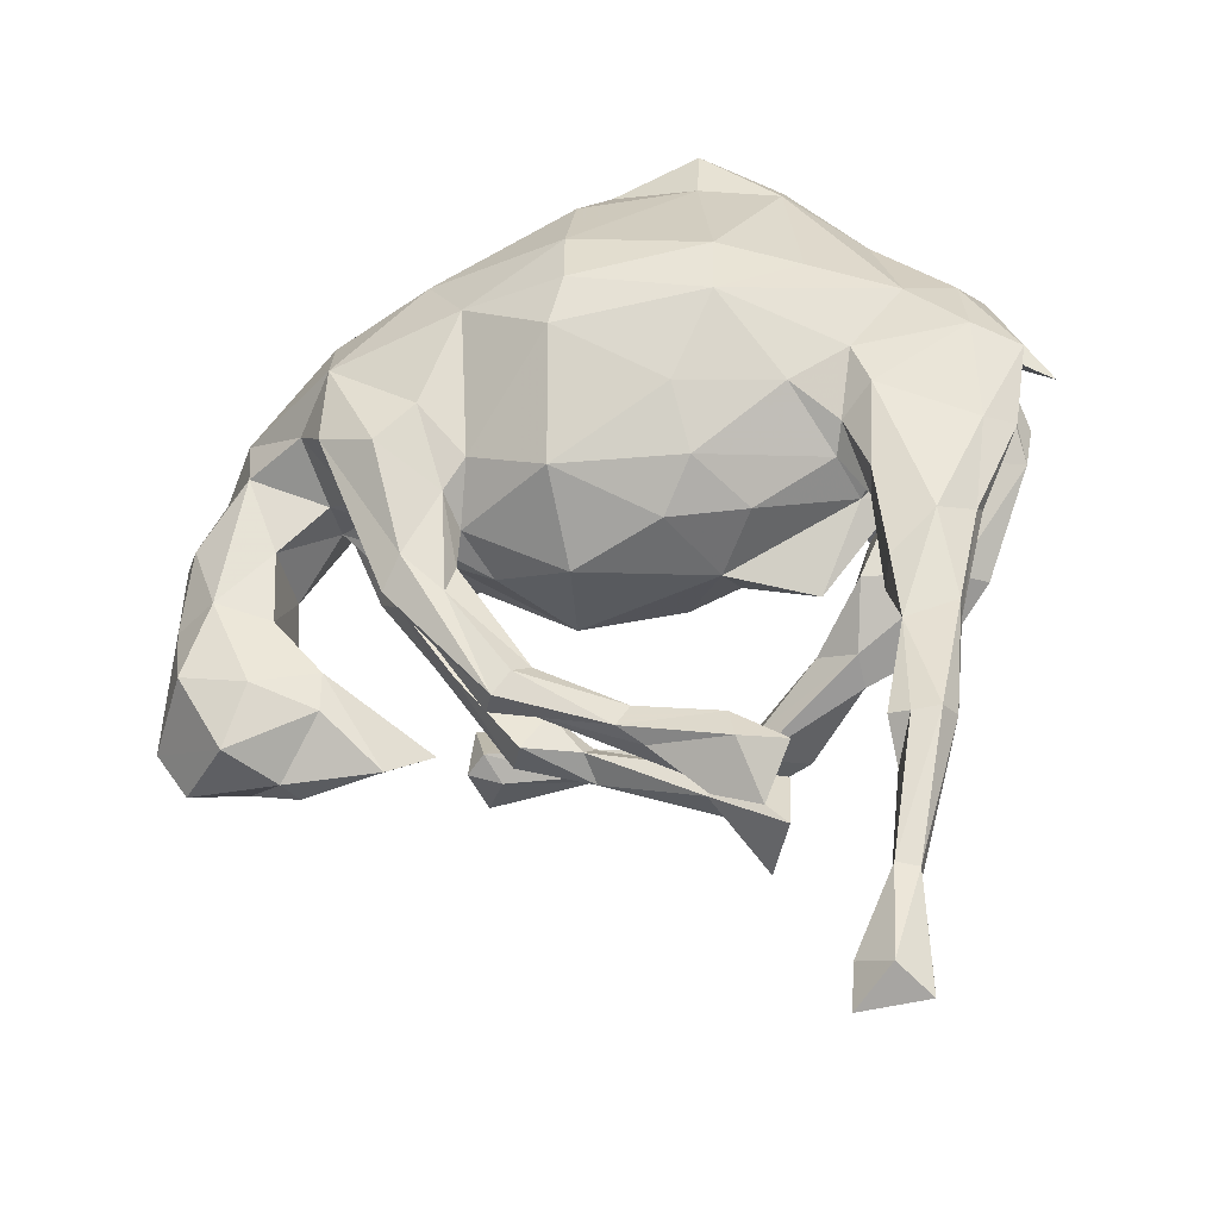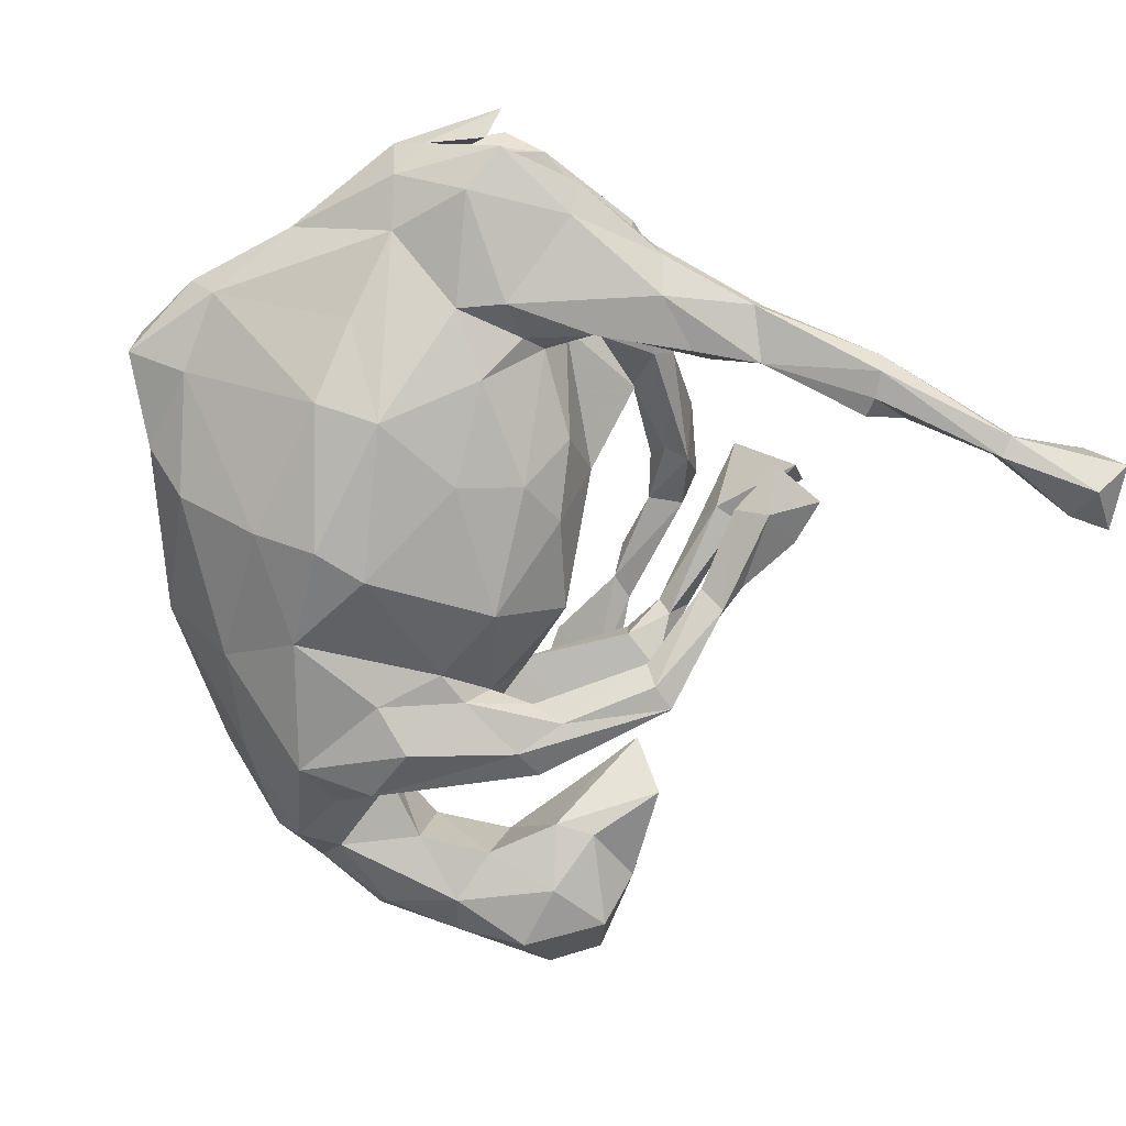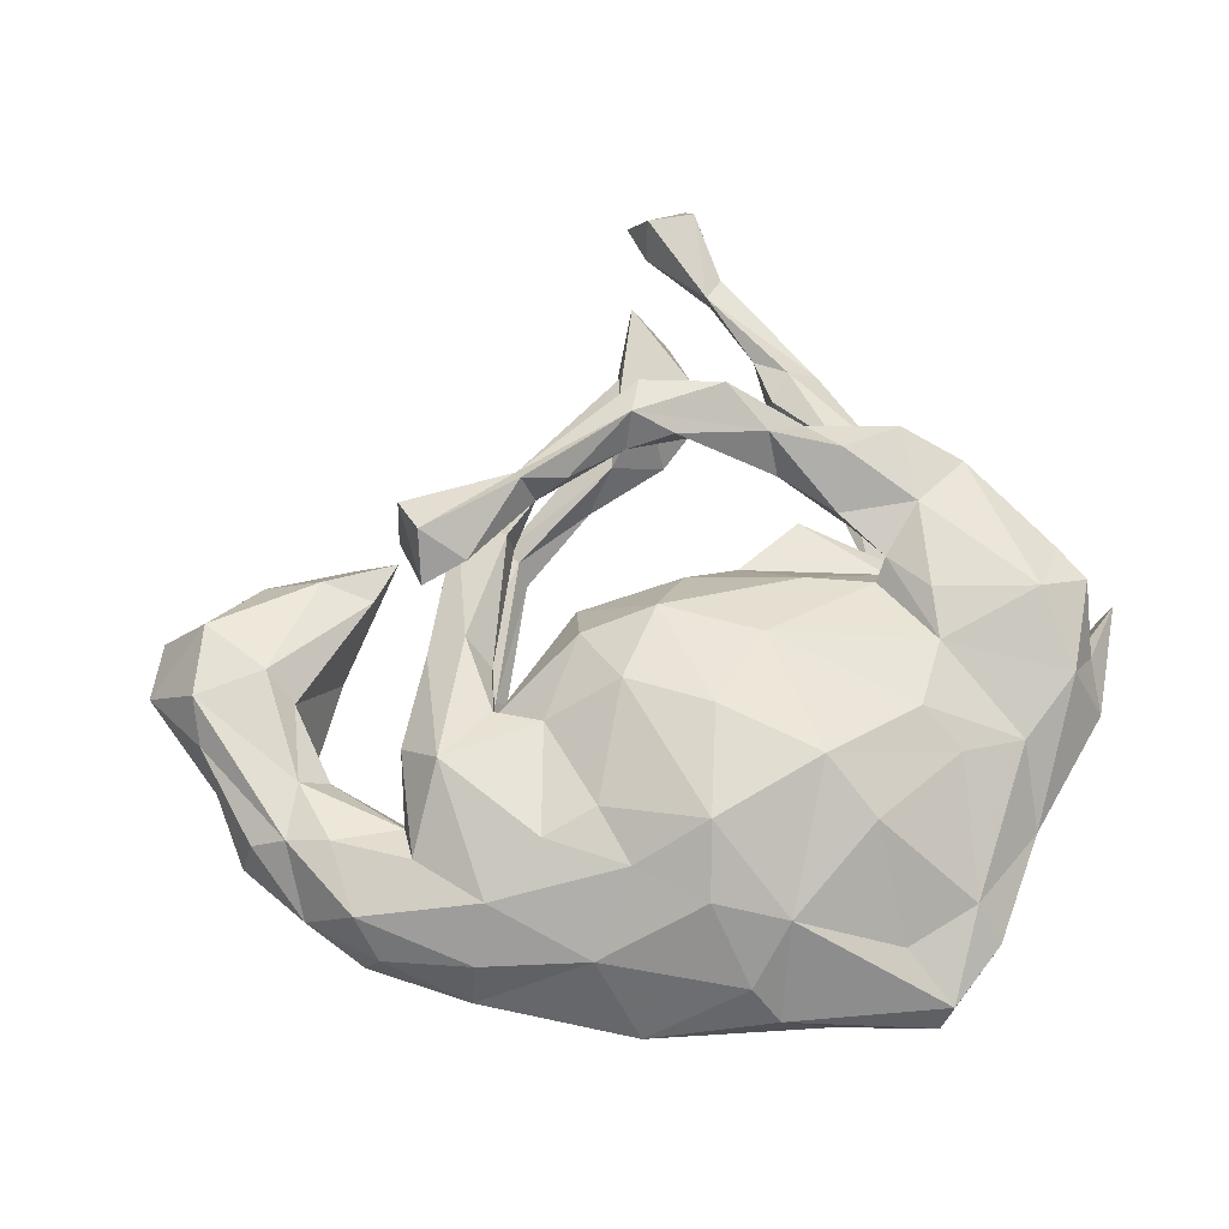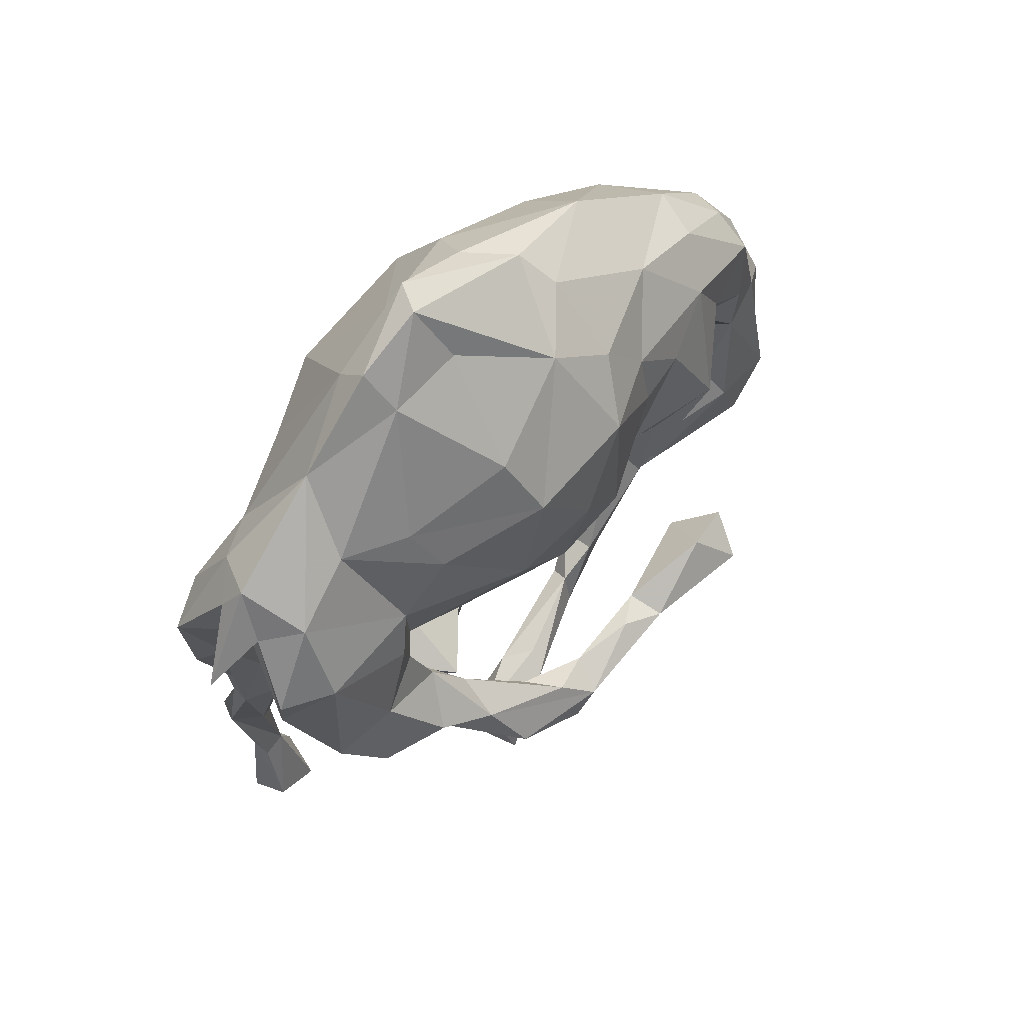
<metadata>
{"format":"obj","ext":"obj","renderer":"f3d","projection":"perspective","resolution":1024,"background":"white","views":[{"elev":-29.1,"azim":-166.1,"up":"+Y"},{"elev":-70.8,"azim":-106.7,"up":"+Z"},{"elev":64.8,"azim":155.3,"up":"+Z"},{"elev":58.4,"azim":-46.4,"up":"+Y"}]}
</metadata>
<code>
v 0.2868 -0.1407 0.256
v 0.2666 -0.1918 0.311
v 0.1126 -0.2154 0.2886
v 0.1124 -0.232 0.2741
v 0.2714 -0.2515 0.2823
v 0.05228 -0.2006 0.2656
v -0.1953 -0.2381 0.278
v -0.08745 -0.2811 0.2936
v -0.0579 -0.2397 0.2994
v -0.03794 -0.2154 0.2488
v -0.04133 -0.2707 0.2598
v 0.09906 -0.2011 0.2365
v 0.1307 -0.2354 0.2475
v -0.2268 -0.1686 0.2339
v -0.1027 -0.199 0.2707
v 0.2352 -0.2459 0.221
v 0.07533 0.2889 0.2062
v 0.2205 -0.1441 0.267
v -0.07032 -0.3092 0.1922
v 0.2536 -0.2134 0.187
v 0.192 0.1978 0.1635
v -0.182 -0.306 0.1717
v 0.2826 -0.2326 0.2079
v -0.132 -0.2111 0.2161
v -0.1239 -0.2515 0.2183
v 0.09397 0.05963 0.1942
v 0.114 0.3712 0.1452
v 0.003745 0.1503 0.2158
v -0.1471 -0.4307 0.2092
v -0.2869 -0.1755 0.1901
v 0.2028 0.05105 0.1373
v -0.09396 0.2715 0.2141
v 0.0258 0.4291 0.122
v -0.1253 0.3657 0.168
v -0.1045 0.07462 0.1873
v -0.3121 -0.1153 0.2145
v 0.004141 -0.02521 0.1719
v 0.2732 0.2014 0.1479
v 0.3522 0.0494 0.1619
v 0.1849 0.286 0.1509
v -0.09209 -0.3513 0.1824
v -0.38 -0.01799 0.1731
v -0.05188 -0.2878 0.1587
v -0.3389 0.1012 0.1676
v -0.224 -0.1296 0.1732
v -0.2492 0.2474 0.1665
v -0.2858 -0.1437 0.1483
v 0.2568 0.0076 0.1281
v 0.4306 0.1419 0.09867
v -0.2028 0.002112 0.1265
v -0.2772 -0.052 0.1591
v -0.4065 -0.1234 0.1853
v -0.3099 0.02792 0.1472
v 0.07439 -0.2631 0.1134
v -0.287 0.04822 0.1247
v 0.5686 0.03634 0.06571
v -0.3173 0.1696 0.1533
v 0.3707 0.2393 0.1092
v 0.5021 -0.1932 0.08707
v 0.5162 0.06694 0.08058
v 0.3847 -0.003817 0.1023
v -0.3011 -0.05027 0.1001
v 0.2995 -0.1189 0.09055
v 0.2508 -0.004287 0.07936
v 0.1082 -0.04464 0.1373
v -0.4723 0.1595 0.1656
v 0.2446 -0.1129 0.117
v -0.4712 0.2729 0.1147
v 0.344 -0.03348 0.06225
v -0.08954 -0.3033 0.1261
v 0.4104 0.2927 0.04566
v -0.07632 -0.3427 0.1283
v 0.4207 0.08848 0.06922
v 0.5521 -0.2948 0.07671
v 0.6055 -0.2004 0.08201
v 0.271 0.3587 0.0719
v 0.1323 -0.2295 0.1145
v 0.07336 -0.3103 0.1262
v 0.1818 -0.289 0.09102
v 0.08232 -0.1129 0.04782
v -0.2777 0.3155 0.1296
v -0.5363 0.1022 0.117
v -0.4696 -0.053 0.1557
v -0.1063 0.5041 0.05339
v -0.1888 -0.3975 0.1218
v 0.5286 0.1732 0.07114
v 0.1252 -0.227 0.06425
v 0.5225 -0.03128 0.06829
v -0.341 0.037 0.1001
v 0.2251 -0.07017 0.07936
v -0.5448 0.1654 0.1314
v 0.622 -0.1421 0.04642
v 0.4826 -0.02595 0.03229
v 0.5175 0.2251 0.01971
v 0.1605 -0.2829 0.04326
v 0.6098 -0.3304 -0.009974
v -0.4279 -0.05827 0.1126
v 0.09974 0.4712 0.05294
v -0.4949 0.0977 0.09253
v 0.3522 0.006147 0.04934
v 0.2584 -0.1594 0.05065
v 0.08204 -0.2807 0.08275
v 0.3819 -0.3018 0.04699
v -0.436 0.1355 0.07807
v 0.4837 -0.1449 0.05045
v -0.3313 0.01195 0.04267
v -0.06384 -0.08142 0.08906
v 0.6119 0.0155 0.04068
v -0.3725 0.3232 0.08969
v -0.2187 0.4903 0.05475
v 0.5347 0.2054 -0.04301
v 0.07603 0.5131 0.003386
v -0.349 0.4227 0.00653
v 0.4128 0.06157 0.004969
v -0.136 0.5915 0.00976
v 0.2699 0.005208 0.02412
v 0.4543 -0.3415 0.01143
v -0.1394 -0.3643 0.06759
v 0.6584 -0.2613 -0.009872
v -0.517 0.2471 0.06532
v 0.6319 0.01964 -0.01625
v 0.4262 0.3145 -0.02462
v -0.4452 0.1261 0.00715
v 0.3318 0.06328 -0.04214
v 0.3274 -0.2497 0.0328
v -0.1485 -0.08344 0.03643
v -0.2591 -0.1177 0.0266
v 0.585 0.1272 -0.004564
v 0.4684 -0.3381 -0.03202
v 0.2738 -0.2874 0.03616
v -0.1788 -0.4274 -0.006021
v 0.6221 -0.1033 -0.05647
v -0.5144 0.226 0.04487
v -0.3723 0.01619 0.01854
v -0.2321 0.5401 0.006951
v 0.05458 -0.1062 -0.09937
v -0.5915 0.1829 0.03877
v -0.5504 0.1931 0.008033
v 0.4798 -0.003374 -0.07384
v 0.4068 0.0626 -0.06842
v -0.1157 0.5987 -0.03229
v -0.5195 0.2739 -0.001338
v 0.1693 -0.08041 -0.05873
v 0.3246 -0.3356 -0.03184
v -0.1101 -0.4092 -0.01595
v 0.5987 0.01421 -0.07352
v -0.1319 -0.08915 -0.0126
v 0.4043 -0.196 -0.0684
v 0.4036 -0.2552 -0.07322
v -0.5022 0.3148 0.02495
v 0.529 -0.3109 -0.09979
v -0.3219 0.006038 -0.006742
v -0.2356 0.5039 -0.03696
v 0.2435 0.4474 -0.03822
v -0.1004 -0.3815 0.00749
v -0.1196 0.5125 -0.06699
v 0.4756 -0.1119 -0.07447
v -0.0652 -0.3193 -0.0001018
v -0.4726 0.3023 -0.03939
v -0.035 -0.3504 -0.05582
v -0.5235 0.1895 -0.01509
v 0.1146 -0.2955 -0.07185
v -0.1403 -0.3046 -0.03839
v 0.4928 -0.2191 -0.11
v -0.189 -0.03906 -0.09123
v 0.5927 -0.2016 -0.1119
v -0.01705 -0.2925 -0.05925
v 0.5562 -0.08472 -0.09837
v 0.1841 -0.1984 -0.08602
v 0.214 -0.1032 -0.1137
v 0.1028 -0.2709 -0.07358
v 0.5183 0.1081 -0.0946
v 0.3909 0.2852 -0.1233
v -0.2182 -0.3449 -0.02128
v -0.5102 0.07684 -0.03734
v 0.5272 0.1716 -0.07944
v -0.1538 -0.3522 -0.06175
v -0.3835 0.06414 -0.06268
v -0.4379 -0.08815 -0.05898
v 0.00954 0.534 -0.04959
v 0.04368 0.4701 -0.1213
v 0.285 -0.02447 -0.1297
v -0.001568 -0.3299 -0.08184
v -0.3022 0.03173 -0.07747
v 0.2723 -0.1276 -0.1259
v -0.4876 -0.07118 -0.06728
v -0.5407 0.05249 -0.06761
v 0.2482 0.3493 -0.1479
v -0.3451 -0.0338 -0.07873
v -0.3999 -0.2583 -0.08234
v -0.4924 0.2016 -0.09865
v -0.4825 -0.08641 -0.09565
v 0.1653 -0.3003 -0.1005
v 0.4282 0.1355 -0.1401
v -0.4034 0.284 -0.08014
v 0.2932 -0.1385 -0.1613
v -0.3157 0.06728 -0.1095
v 0.1029 -0.245 -0.1042
v 0.2 -0.09927 -0.135
v -0.5584 0.1728 -0.06976
v -0.5 0.05259 -0.09762
v 0.2258 -0.2136 -0.1276
v 0.3414 0.01654 -0.1422
v 0.1223 -0.2625 -0.136
v -0.4536 -0.2426 -0.09746
v 0.1482 -0.2958 -0.1373
v -0.3549 -0.02583 -0.1376
v -0.2542 0.1084 -0.1599
v -0.3344 0.1695 -0.1284
v -0.3599 -0.1905 -0.1004
v -0.3619 0.1054 -0.136
v -0.07832 -0.05805 -0.1276
v 0.03672 0.3539 -0.2084
v 0.2078 -0.147 -0.1587
v -0.1668 0.3209 -0.1966
v -0.2794 0.3062 -0.1373
v 0.1997 -0.03573 -0.1227
v 0.2635 -0.09577 -0.1818
v 0.1781 0.04345 -0.1779
v -0.3729 -0.1615 -0.1389
v -0.4358 -0.09823 -0.1369
v 0.2114 -0.0006966 -0.1715
v -0.361 -0.3881 -0.1378
v 0.3725 0.2009 -0.1946
v 0.3799 0.08919 -0.1985
v -0.4563 -0.2258 -0.1195
v -0.4031 -0.4219 -0.1328
v -0.385 -0.2576 -0.1455
v 0.24 0.1194 -0.208
v -0.125 0.008137 -0.1686
v -0.4481 -0.4099 -0.1626
v -0.3956 -0.7344 -0.1303
v 0.2939 0.05995 -0.225
v -0.3569 -0.6057 -0.1608
v 0.18 0.258 -0.2109
v -0.3904 -0.6254 -0.1626
v -0.371 -0.4711 -0.1579
v -0.308 -0.7899 -0.1961
v -0.1078 0.102 -0.207
v 0.02805 0.2645 -0.2449
v 0.05884 -0.003548 -0.207
v -0.4045 -0.7814 -0.1972
v -0.3261 -0.754 -0.132
v -0.3951 -0.4143 -0.1988
v -0.1699 0.23 -0.2192
v -0.3657 -0.4116 -0.1915
v -0.3123 -0.7291 -0.2008
v -0.366 -0.6097 -0.2014
v -0.4336 -0.41 -0.1958
v 0.0478 0.1884 -0.2503
v -0.3955 -0.6143 -0.1893
v -0.3648 -0.7457 -0.2338
f 241 212 230
f 249 244 248
f 247 243 238
f 209 245 208
f 216 215 245
f 230 208 239
f 208 245 239
f 241 230 239
f 250 239 245
f 241 239 250
f 245 215 240
f 250 245 240
f 215 213 240
f 219 241 250
f 235 219 250
f 235 240 213
f 235 250 240
f 229 219 235
f 213 188 235
f 222 233 218
f 233 222 229
f 225 196 218
f 225 218 233
f 229 224 233
f 224 225 233
f 235 224 229
f 242 251 252
f 251 248 252
f 247 238 252
f 238 242 252
f 248 247 252
f 248 234 247
f 248 251 249
f 4 11 13
f 6 12 10
f 10 9 6
f 13 11 12
f 24 10 25
f 15 9 10
f 10 11 25
f 11 10 12
f 8 25 11
f 15 10 24
f 14 9 15
f 7 9 14
f 8 7 25
f 7 30 25
f 30 7 14
f 1 5 23
f 2 5 1
f 1 18 2
f 2 18 3
f 2 3 4
f 5 2 4
f 6 3 12
f 9 3 6
f 3 9 4
f 4 8 11
f 9 8 4
f 8 9 7
f 32 46 35
f 19 29 41
f 47 45 24
f 45 15 24
f 24 25 47
f 29 22 85
f 14 45 51
f 36 14 51
f 25 30 47
f 36 51 42
f 30 36 52
f 30 14 36
f 52 36 42
f 23 20 1
f 23 5 16
f 5 4 16
f 17 28 26
f 12 18 20
f 13 12 20
f 16 13 20
f 4 13 16
f 17 32 28
f 45 14 15
f 73 61 100
f 22 19 43
f 35 46 57
f 78 19 41
f 52 42 83
f 83 82 97
f 83 66 82
f 66 91 82
f 66 68 91
f 47 52 97
f 44 66 42
f 66 57 68
f 30 52 47
f 47 97 62
f 53 44 42
f 44 57 66
f 57 46 109
f 68 57 109
f 109 46 81
f 51 45 62
f 53 42 51
f 53 89 55
f 57 44 53
f 57 53 55
f 41 29 72
f 29 85 72
f 72 85 70
f 22 70 85
f 45 47 62
f 50 35 55
f 35 57 55
f 22 43 70
f 81 34 110
f 37 50 107
f 78 41 72
f 72 70 102
f 73 49 61
f 74 59 103
f 61 69 100
f 63 69 61
f 39 63 61
f 69 64 100
f 90 64 69
f 69 63 101
f 33 27 98
f 27 76 98
f 48 31 64
f 90 48 64
f 90 67 48
f 64 65 80
f 31 65 64
f 87 90 101
f 77 67 90
f 63 67 79
f 67 77 79
f 77 90 87
f 54 77 87
f 79 78 95
f 54 78 77
f 77 78 79
f 65 37 80
f 54 87 102
f 54 19 78
f 110 34 84
f 34 33 84
f 37 107 80
f 70 54 102
f 70 43 54
f 78 72 102
f 19 54 43
f 62 97 89
f 123 104 133
f 104 89 99
f 133 120 137
f 120 68 150
f 133 82 120
f 82 91 120
f 133 104 99
f 82 133 99
f 97 82 99
f 56 108 128
f 108 56 92
f 86 60 56
f 60 88 56
f 56 75 92
f 88 75 56
f 88 59 75
f 59 74 75
f 18 12 3
f 71 86 94
f 71 58 86
f 60 49 73
f 49 60 86
f 49 86 58
f 88 73 93
f 88 60 73
f 59 88 105
f 76 58 71
f 53 62 89
f 91 68 120
f 42 66 83
f 97 52 83
f 197 184 189
f 183 167 204
f 19 22 29
f 220 210 228
f 189 190 210
f 189 210 220
f 207 189 220
f 207 220 221
f 197 207 211
f 191 209 211
f 195 209 191
f 197 189 207
f 184 197 208
f 208 197 209
f 209 197 211
f 195 245 209
f 245 195 216
f 165 184 230
f 208 230 184
f 212 165 230
f 153 156 215
f 216 153 215
f 241 136 212
f 156 213 215
f 183 204 206
f 156 181 213
f 202 193 206
f 206 204 214
f 198 170 199
f 198 199 214
f 204 198 214
f 217 136 241
f 219 217 241
f 181 188 213
f 196 185 202
f 202 206 196
f 196 206 218
f 206 214 218
f 214 222 218
f 170 182 199
f 217 222 199
f 199 222 214
f 222 217 219
f 222 219 229
f 58 39 49
f 40 38 58
f 38 39 58
f 49 39 61
f 40 58 76
f 38 31 39
f 39 48 67
f 63 39 67
f 27 40 76
f 40 21 38
f 38 21 31
f 39 31 48
f 18 1 20
f 23 16 20
f 17 40 27
f 17 21 40
f 26 31 21
f 26 65 31
f 17 27 33
f 26 37 65
f 32 33 34
f 26 28 37
f 28 32 35
f 28 35 37
f 37 35 50
f 32 34 81
f 32 81 46
f 21 17 26
f 32 17 33
f 128 121 146
f 121 132 146
f 132 119 166
f 176 128 172
f 119 96 151
f 122 111 173
f 93 114 139
f 151 96 129
f 139 114 140
f 105 157 148
f 151 129 149
f 173 154 122
f 149 129 144
f 117 144 129
f 116 143 124
f 144 148 149
f 130 125 148
f 180 112 154
f 144 130 148
f 141 115 112
f 141 112 180
f 80 136 143
f 157 93 139
f 114 124 140
f 98 76 154
f 116 100 64
f 103 125 130
f 172 146 168
f 146 132 168
f 151 164 166
f 148 157 164
f 157 168 164
f 139 140 172
f 176 172 194
f 176 194 224
f 173 176 224
f 164 168 166
f 157 139 168
f 139 172 168
f 173 111 176
f 166 119 151
f 132 166 168
f 243 232 242
f 190 179 205
f 226 221 228
f 179 186 205
f 205 186 192
f 226 205 192
f 226 192 221
f 192 187 201
f 192 201 221
f 200 191 201
f 190 205 227
f 210 190 228
f 228 221 220
f 221 211 207
f 221 201 211
f 201 191 211
f 98 154 112
f 103 130 144
f 116 80 143
f 64 80 116
f 101 95 87
f 101 79 95
f 84 33 115
f 33 112 115
f 33 98 112
f 102 87 95
f 78 102 95
f 110 84 115
f 107 126 147
f 135 110 115
f 110 135 113
f 107 50 126
f 145 118 131
f 109 110 113
f 109 81 110
f 50 106 126
f 55 89 106
f 113 68 109
f 106 123 134
f 106 104 123
f 97 99 89
f 90 69 101
f 63 79 101
f 50 55 106
f 53 51 62
f 163 167 183
f 145 177 160
f 195 113 153
f 216 195 153
f 147 152 165
f 145 131 177
f 152 178 184
f 165 152 184
f 131 174 177
f 159 195 191
f 159 113 195
f 152 123 178
f 184 178 189
f 200 159 191
f 161 175 178
f 123 161 178
f 133 161 123
f 175 179 189
f 178 175 189
f 189 179 190
f 142 159 200
f 161 142 200
f 187 200 201
f 175 161 200
f 192 186 187
f 175 187 186
f 179 175 186
f 187 175 200
f 128 146 172
f 155 145 160
f 128 176 111
f 249 228 244
f 228 223 246
f 228 246 244
f 237 244 246
f 223 237 246
f 244 237 248
f 118 145 155
f 80 107 147
f 138 137 142
f 137 150 142
f 133 138 142
f 68 113 150
f 142 150 159
f 134 123 152
f 113 159 150
f 126 106 127
f 127 152 147
f 127 106 134
f 127 134 152
f 118 174 131
f 174 118 163
f 174 163 177
f 126 127 147
f 113 135 153
f 118 158 163
f 158 118 155
f 158 167 163
f 135 115 141
f 135 141 153
f 162 158 155
f 80 147 136
f 227 234 237
f 237 234 248
f 234 243 247
f 232 234 236
f 234 232 243
f 243 242 238
f 249 226 228
f 226 249 231
f 205 226 231
f 227 205 231
f 251 231 249
f 236 231 251
f 234 231 236
f 234 227 231
f 232 236 251
f 232 251 242
f 188 173 224
f 188 224 235
f 225 203 196
f 194 203 225
f 203 185 196
f 190 223 228
f 223 227 237
f 140 203 194
f 140 194 172
f 149 148 164
f 151 149 164
f 154 173 188
f 203 140 182
f 140 124 182
f 124 143 182
f 185 203 182
f 154 188 181
f 143 217 182
f 170 185 182
f 180 154 181
f 217 143 136
f 170 169 185
f 185 193 202
f 185 169 193
f 169 162 193
f 156 180 181
f 171 170 198
f 170 171 169
f 162 169 171
f 193 183 206
f 167 198 204
f 171 198 167
f 193 162 183
f 162 160 183
f 156 141 180
f 162 155 160
f 158 171 167
f 158 162 171
f 147 212 136
f 147 165 212
f 177 163 183
f 160 177 183
f 141 156 153
f 133 142 161
f 73 100 114
f 88 93 105
f 74 96 119
f 86 128 94
f 56 128 86
f 120 150 137
f 117 103 144
f 103 59 125
f 59 105 125
f 125 105 148
f 114 100 116
f 114 116 124
f 76 122 154
f 74 103 117
f 76 71 122
f 74 117 129
f 96 74 129
f 157 105 93
f 93 73 114
f 71 94 122
f 94 111 122
f 92 75 119
f 92 119 132
f 121 92 132
f 108 92 121
f 128 108 121
f 94 128 111
f 133 137 138
f 190 227 223
f 89 104 106
f 182 217 199
f 224 194 225
f 119 75 74

</code>
